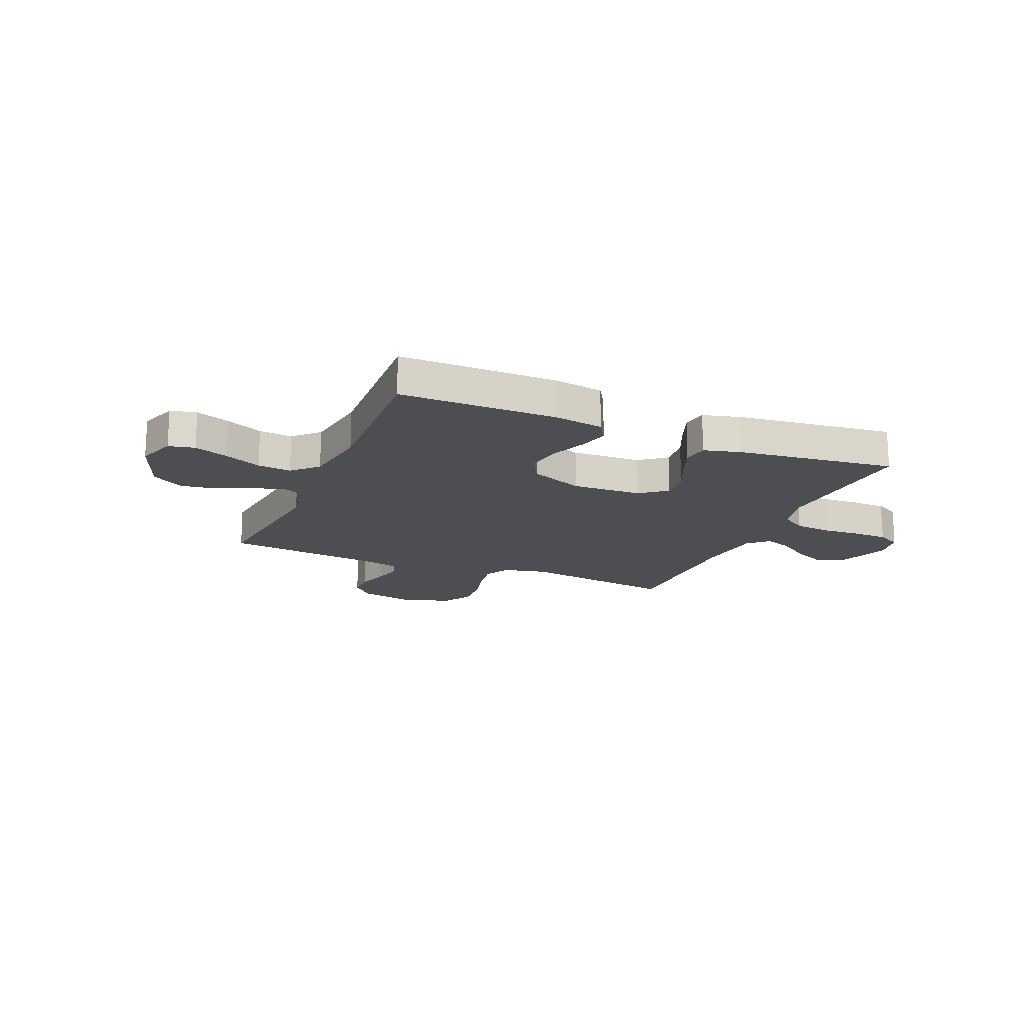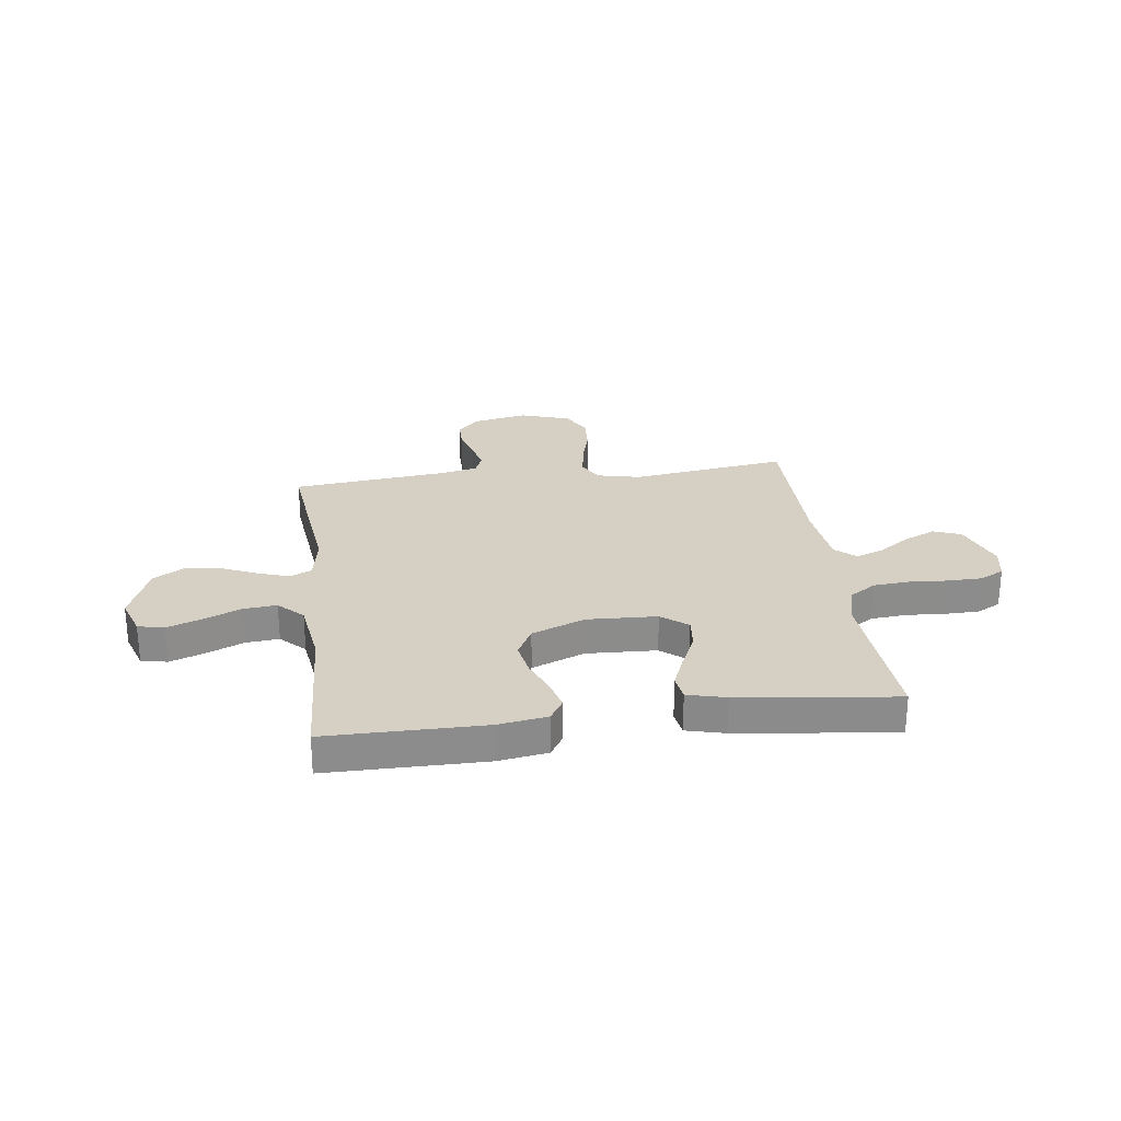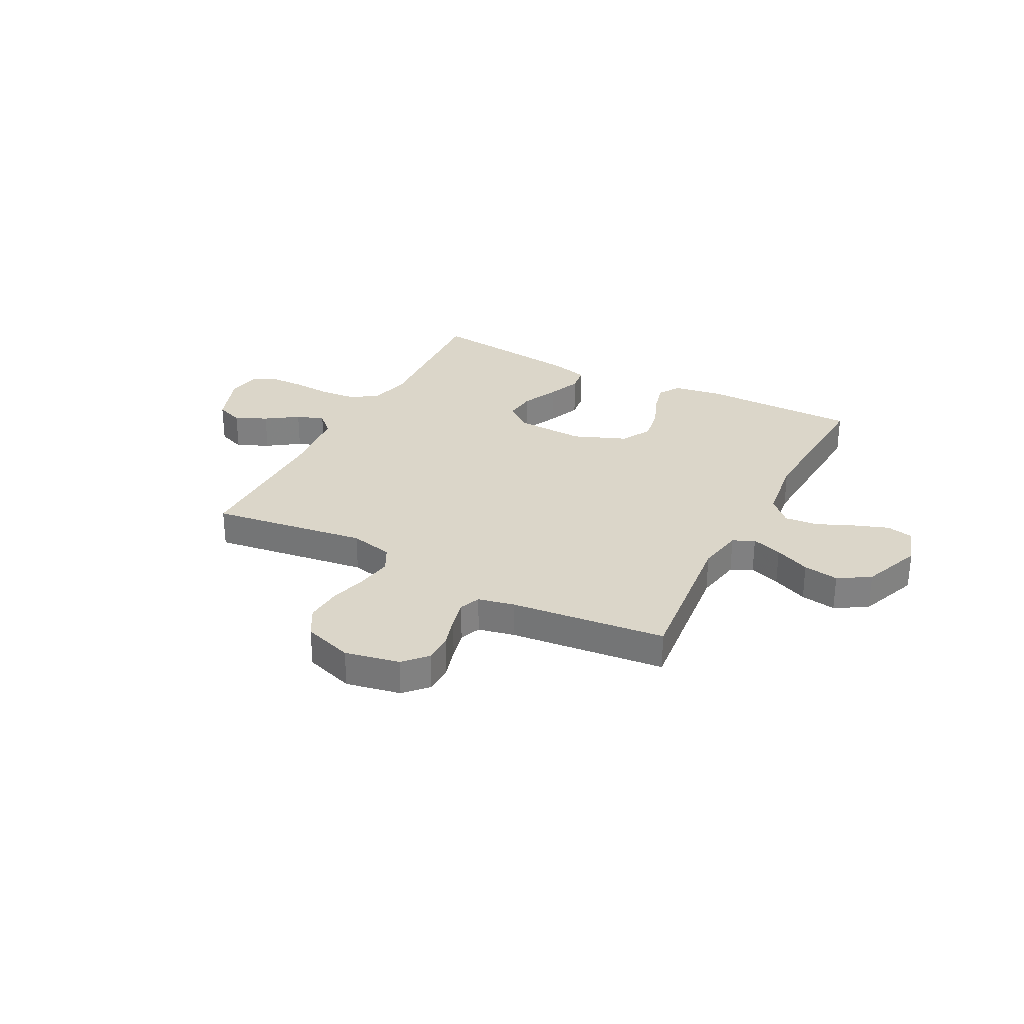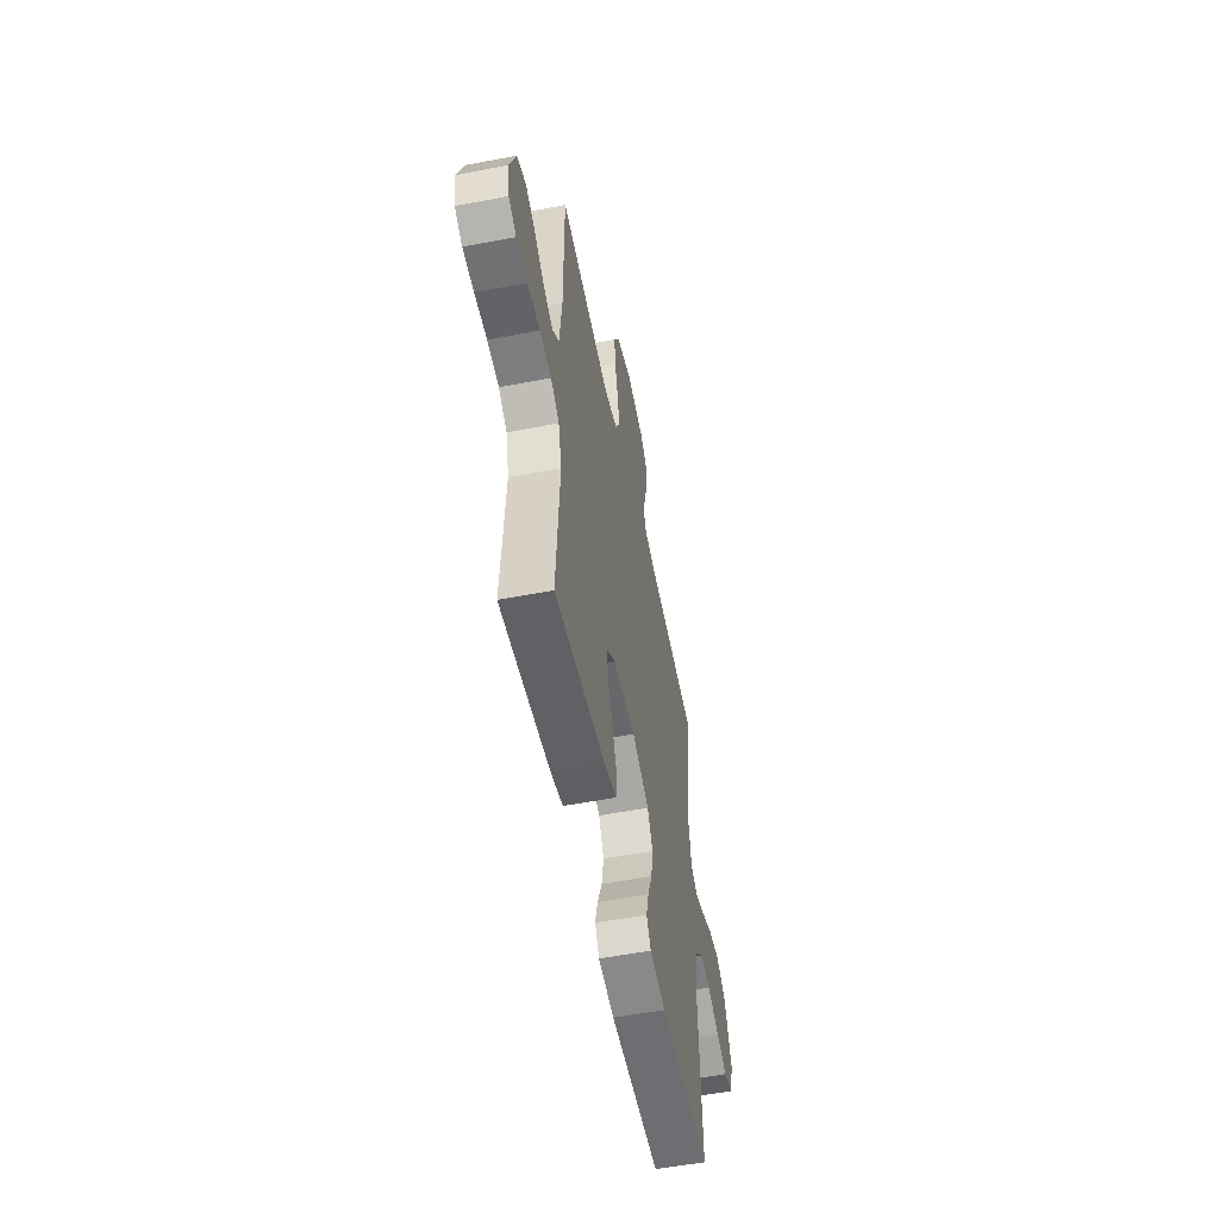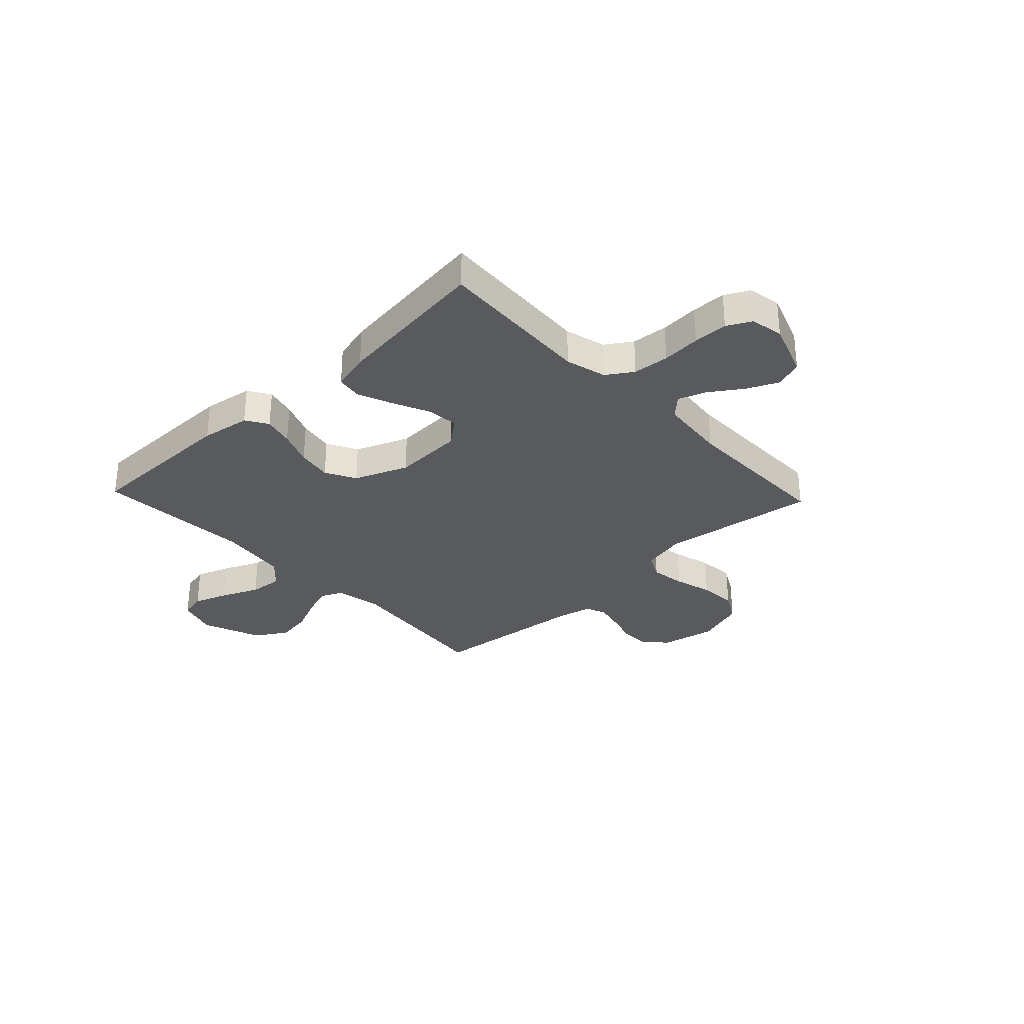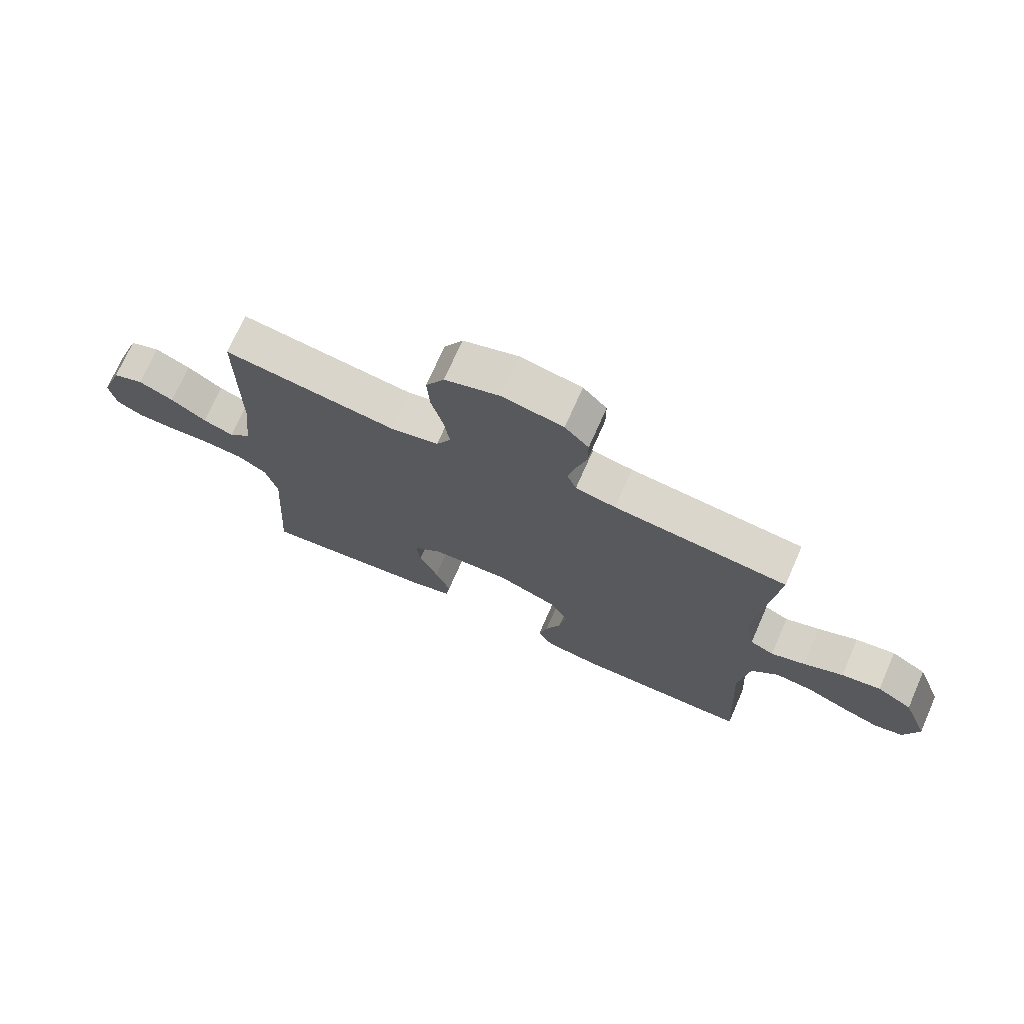
<metadata>
{"format":"obj","ext":"obj","renderer":"f3d","projection":"perspective","resolution":1024,"background":"white","views":[{"elev":-17.1,"azim":156.9,"up":"+Y"},{"elev":26.2,"azim":172.5,"up":"+Y"},{"elev":29.8,"azim":27.6,"up":"+Y"},{"elev":-54.5,"azim":-78.5,"up":"+Z"},{"elev":-31.2,"azim":-136.6,"up":"+Y"},{"elev":72.1,"azim":23.8,"up":"+Z"}]}
</metadata>
<code>
v -0.5 0.07 0.5
v -0.2 0.07 0.458
v -0.117 0.07 0.477
v -0.092 0.07 0.525
v -0.102 0.07 0.591
v -0.122 0.07 0.665
v -0.127 0.07 0.736
v -0.095 0.07 0.793
v 0 0.07 0.824
v 0.105 0.07 0.803
v 0.146 0.07 0.759
v 0.146 0.07 0.703
v 0.128 0.07 0.642
v 0.115 0.07 0.587
v 0.131 0.07 0.547
v 0.2 0.07 0.532
v 0.5 0.07 0.5
v 0.467 0.07 0.2
v 0.483 0.07 0.111
v 0.524 0.07 0.091
v 0.583 0.07 0.111
v 0.651 0.07 0.141
v 0.719 0.07 0.152
v 0.78 0.07 0.115
v 0.824 0.07 0
v 0.799 0.07 -0.075
v 0.749 0.07 -0.086
v 0.683 0.07 -0.062
v 0.612 0.07 -0.031
v 0.548 0.07 -0.025
v 0.502 0.07 -0.071
v 0.484 0.07 -0.2
v 0.5 0.07 -0.5
v 0.2 0.07 -0.501
v 0.105 0.07 -0.486
v 0.079 0.07 -0.444
v 0.094 0.07 -0.386
v 0.121 0.07 -0.319
v 0.133 0.07 -0.252
v 0.102 0.07 -0.194
v 0 0.07 -0.153
v -0.134 0.07 -0.159
v -0.184 0.07 -0.199
v -0.178 0.07 -0.26
v -0.146 0.07 -0.33
v -0.12 0.07 -0.395
v -0.127 0.07 -0.444
v -0.2 0.07 -0.463
v -0.5 0.07 -0.5
v -0.481 0.07 -0.2
v -0.501 0.07 -0.122
v -0.551 0.07 -0.089
v -0.62 0.07 -0.083
v -0.694 0.07 -0.088
v -0.76 0.07 -0.087
v -0.806 0.07 -0.063
v -0.818 0.07 0
v -0.78 0.07 0.104
v -0.727 0.07 0.124
v -0.666 0.07 0.096
v -0.605 0.07 0.054
v -0.552 0.07 0.035
v -0.514 0.07 0.071
v -0.5 0.07 0.2
v -0.5 0 0.5
v -0.2 0 0.458
v -0.117 0 0.477
v -0.092 0 0.525
v -0.102 0 0.591
v -0.122 0 0.665
v -0.127 0 0.736
v -0.095 0 0.793
v 0 0 0.824
v 0.105 0 0.803
v 0.146 0 0.759
v 0.146 0 0.703
v 0.128 0 0.642
v 0.115 0 0.587
v 0.131 0 0.547
v 0.2 0 0.532
v 0.5 0 0.5
v 0.467 0 0.2
v 0.483 0 0.111
v 0.524 0 0.091
v 0.583 0 0.111
v 0.651 0 0.141
v 0.719 0 0.152
v 0.78 0 0.115
v 0.824 0 0
v 0.799 0 -0.075
v 0.749 0 -0.086
v 0.683 0 -0.062
v 0.612 0 -0.031
v 0.548 0 -0.025
v 0.502 0 -0.071
v 0.484 0 -0.2
v 0.5 0 -0.5
v 0.2 0 -0.501
v 0.105 0 -0.486
v 0.079 0 -0.444
v 0.094 0 -0.386
v 0.121 0 -0.319
v 0.133 0 -0.252
v 0.102 0 -0.194
v 0 0 -0.153
v -0.134 0 -0.159
v -0.184 0 -0.199
v -0.178 0 -0.26
v -0.146 0 -0.33
v -0.12 0 -0.395
v -0.127 0 -0.444
v -0.2 0 -0.463
v -0.5 0 -0.5
v -0.481 0 -0.2
v -0.501 0 -0.122
v -0.551 0 -0.089
v -0.62 0 -0.083
v -0.694 0 -0.088
v -0.76 0 -0.087
v -0.806 0 -0.063
v -0.818 0 0
v -0.78 0 0.104
v -0.727 0 0.124
v -0.666 0 0.096
v -0.605 0 0.054
v -0.552 0 0.035
v -0.514 0 0.071
v -0.5 0 0.2
f 58 59 60 61
f 58 61 62
f 57 58 62
f 56 57 62
f 53 54 55 56
f 52 53 56 62
f 51 52 62 63
f 47 48 49 50
f 44 45 46 47
f 44 47 50 51
f 35 36 37 38
f 35 38 39
f 32 33 34 35
f 31 32 35 39
f 30 31 39 40
f 26 27 28 29
f 24 25 26 29
f 24 29 30
f 21 22 23 24
f 20 21 24 30
f 19 20 30 40
f 16 17 18
f 15 16 18 19
f 10 11 12 13
f 10 13 14
f 9 10 14
f 8 9 14 15
f 5 6 7 8
f 4 5 8 15
f 64 1 2
f 64 2 3
f 63 64 3
f 43 44 51 63
f 42 43 63 3
f 41 42 3 4
f 19 40 41
f 4 15 19 41
f 125 124 123 122
f 126 125 122
f 126 122 121
f 126 121 120
f 120 119 118 117
f 126 120 117 116
f 127 126 116 115
f 114 113 112 111
f 111 110 109 108
f 115 114 111 108
f 102 101 100 99
f 103 102 99
f 99 98 97 96
f 103 99 96 95
f 104 103 95 94
f 93 92 91 90
f 93 90 89 88
f 94 93 88
f 88 87 86 85
f 94 88 85 84
f 104 94 84 83
f 82 81 80
f 83 82 80 79
f 77 76 75 74
f 78 77 74
f 78 74 73
f 79 78 73 72
f 72 71 70 69
f 79 72 69 68
f 66 65 128
f 67 66 128
f 67 128 127
f 127 115 108 107
f 67 127 107 106
f 68 67 106 105
f 105 104 83
f 105 83 79 68
f 1 65 66 2
f 2 66 67 3
f 3 67 68 4
f 4 68 69 5
f 5 69 70 6
f 6 70 71 7
f 7 71 72 8
f 8 72 73 9
f 9 73 74 10
f 10 74 75 11
f 11 75 76 12
f 12 76 77 13
f 13 77 78 14
f 14 78 79 15
f 15 79 80 16
f 16 80 81 17
f 17 81 82 18
f 18 82 83 19
f 19 83 84 20
f 20 84 85 21
f 21 85 86 22
f 22 86 87 23
f 23 87 88 24
f 24 88 89 25
f 25 89 90 26
f 26 90 91 27
f 27 91 92 28
f 28 92 93 29
f 29 93 94 30
f 30 94 95 31
f 31 95 96 32
f 32 96 97 33
f 33 97 98 34
f 34 98 99 35
f 35 99 100 36
f 36 100 101 37
f 37 101 102 38
f 38 102 103 39
f 39 103 104 40
f 40 104 105 41
f 41 105 106 42
f 42 106 107 43
f 43 107 108 44
f 44 108 109 45
f 45 109 110 46
f 46 110 111 47
f 47 111 112 48
f 48 112 113 49
f 49 113 114 50
f 50 114 115 51
f 51 115 116 52
f 52 116 117 53
f 53 117 118 54
f 54 118 119 55
f 55 119 120 56
f 56 120 121 57
f 57 121 122 58
f 58 122 123 59
f 59 123 124 60
f 60 124 125 61
f 61 125 126 62
f 62 126 127 63
f 63 127 128 64
f 64 128 65 1

</code>
